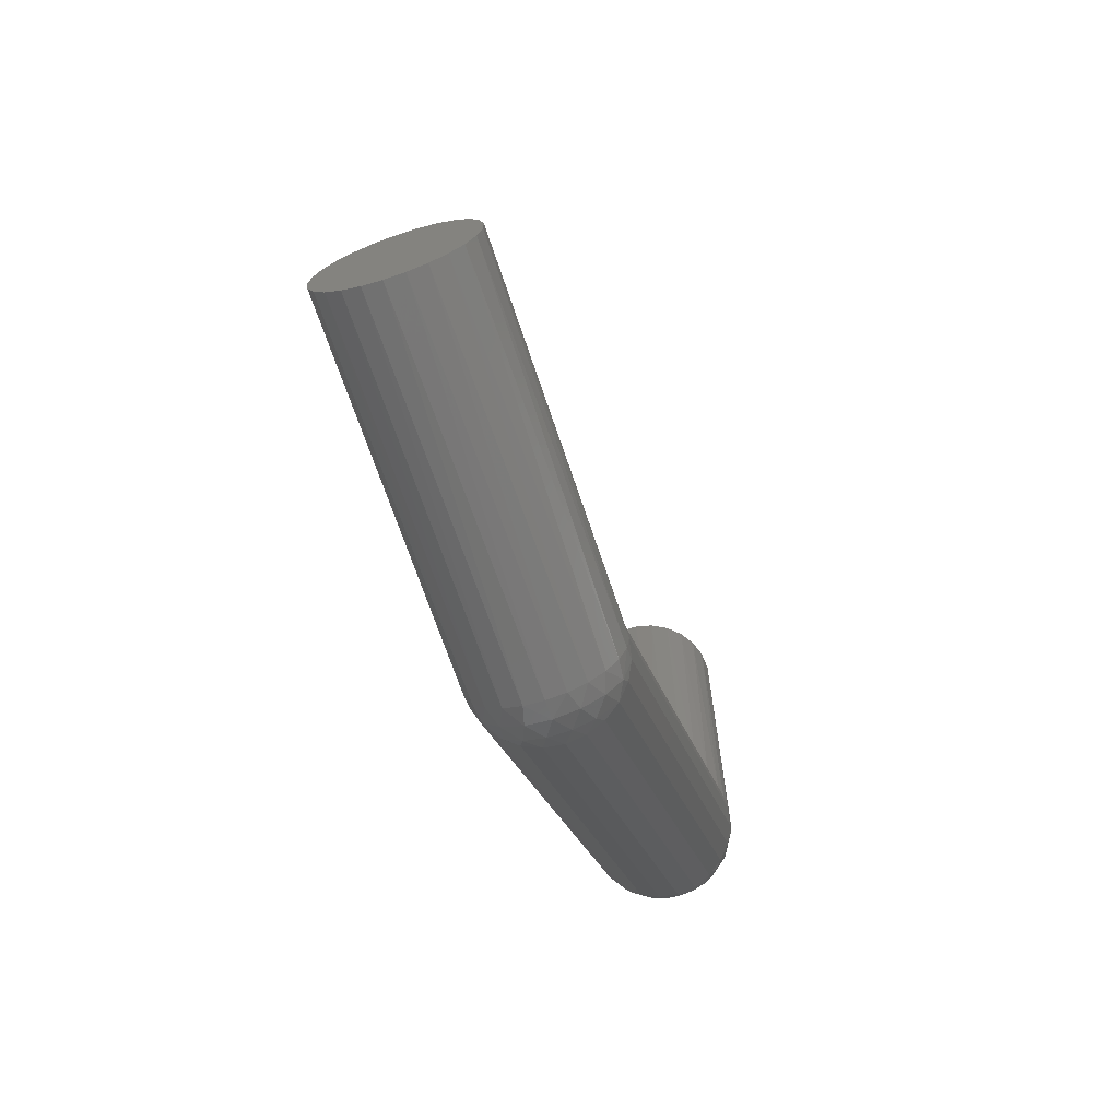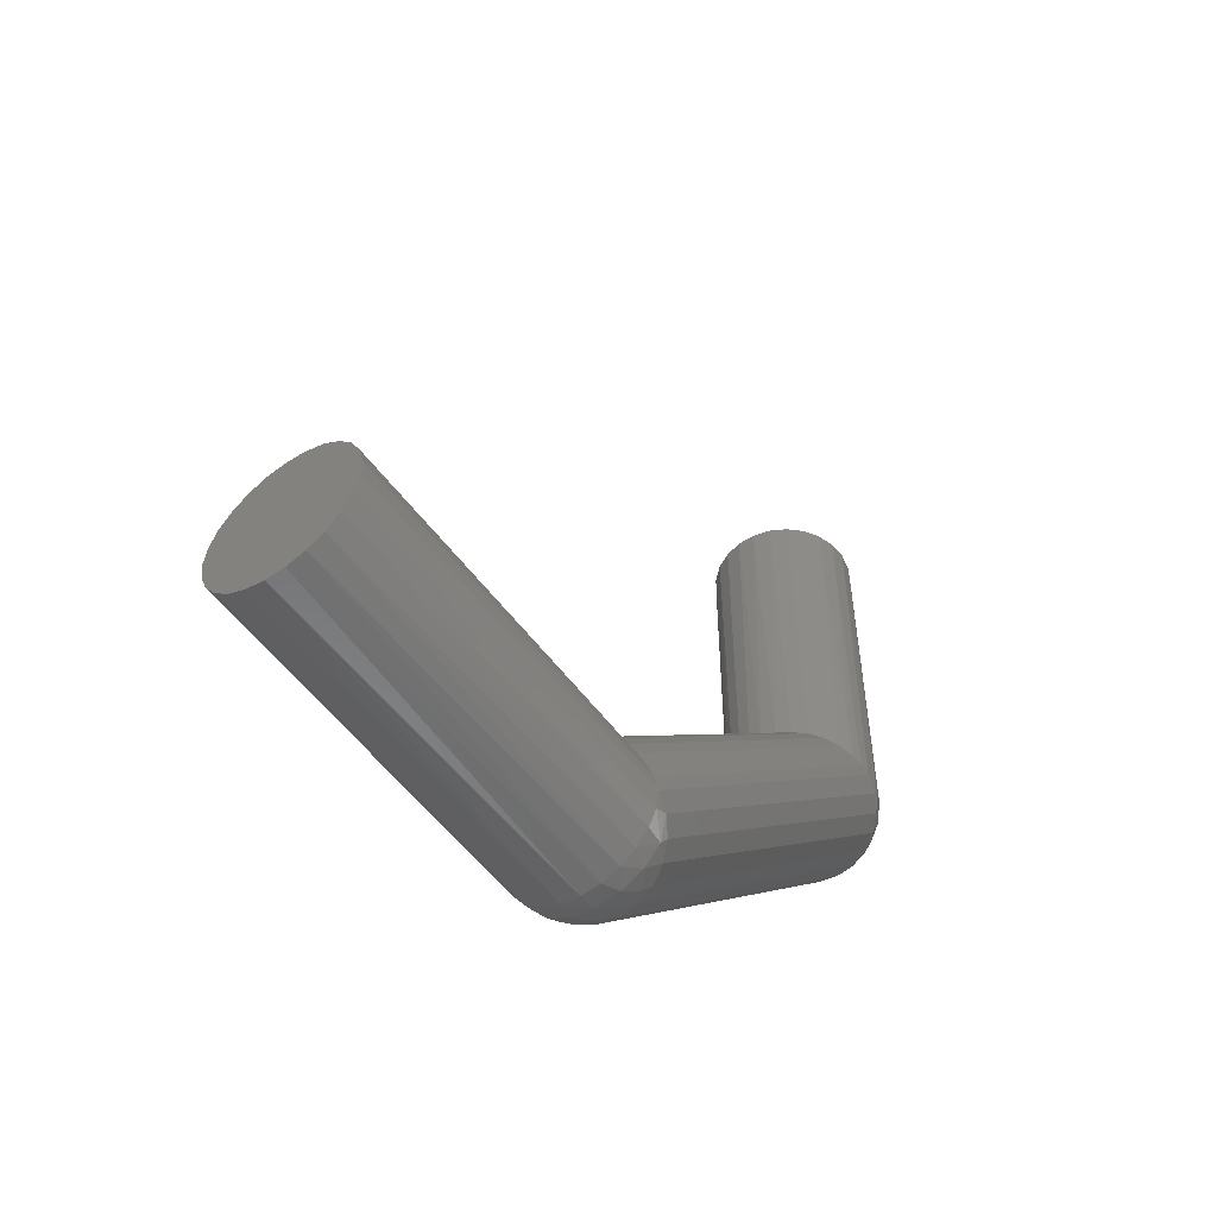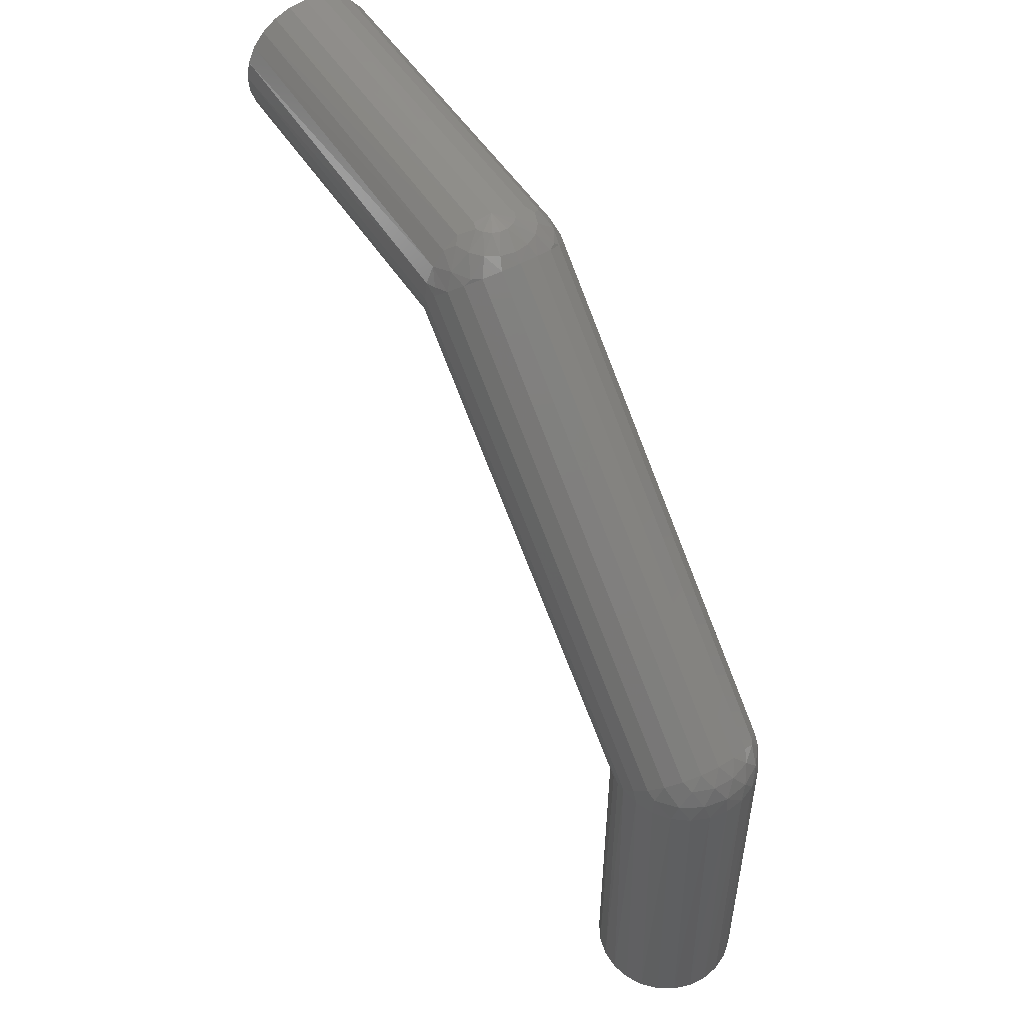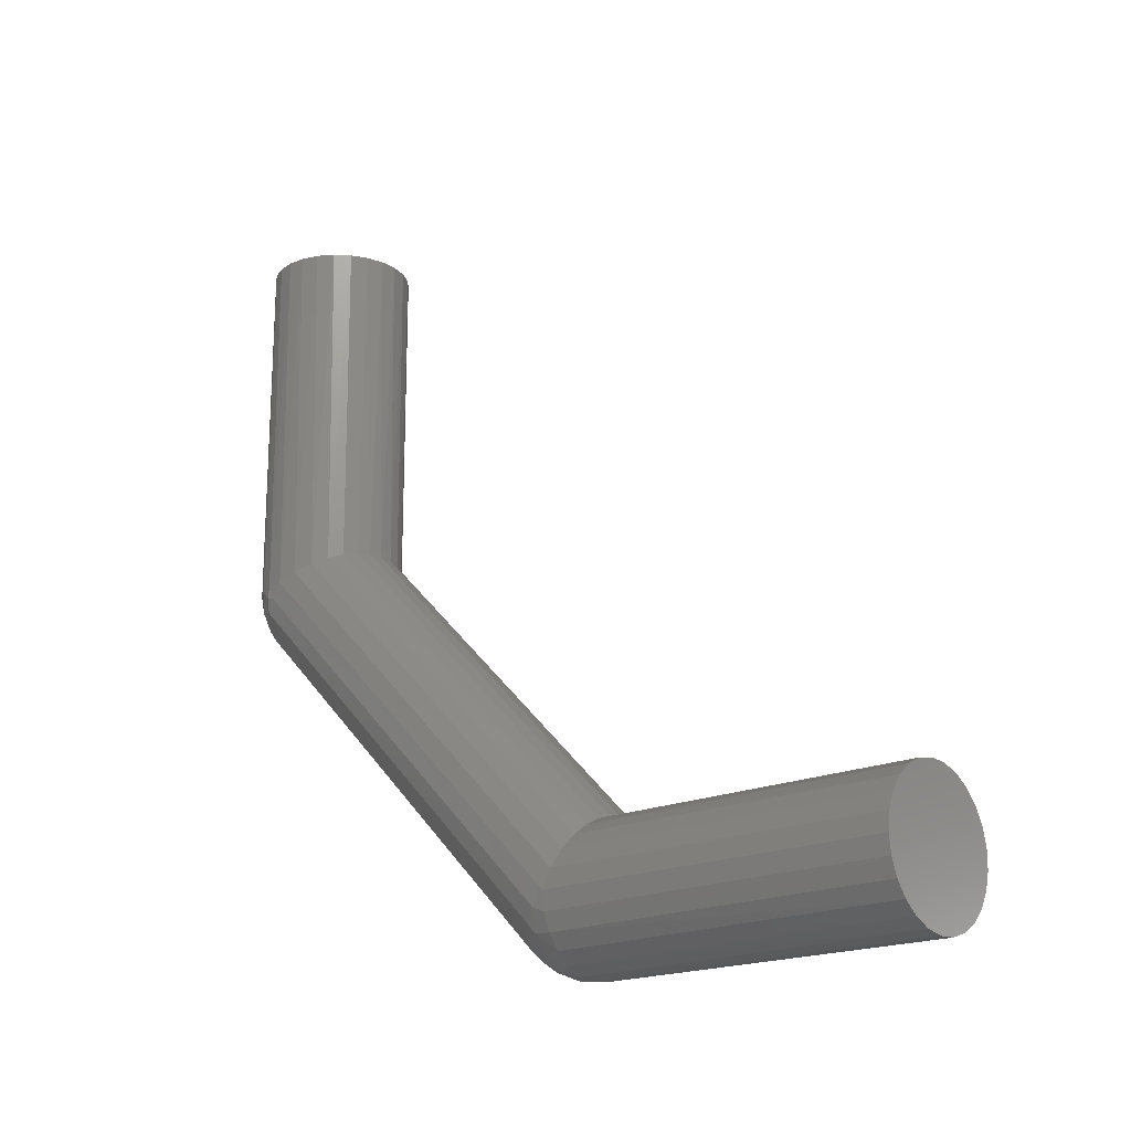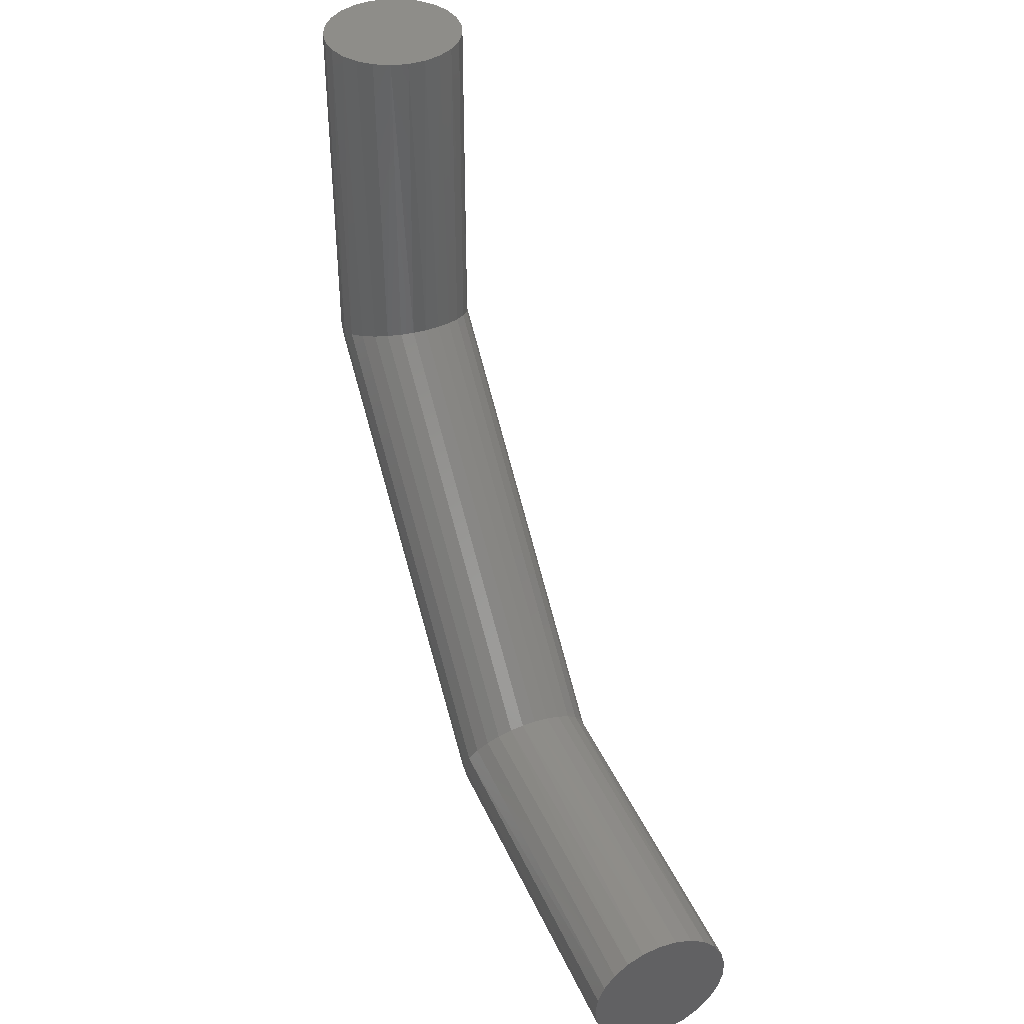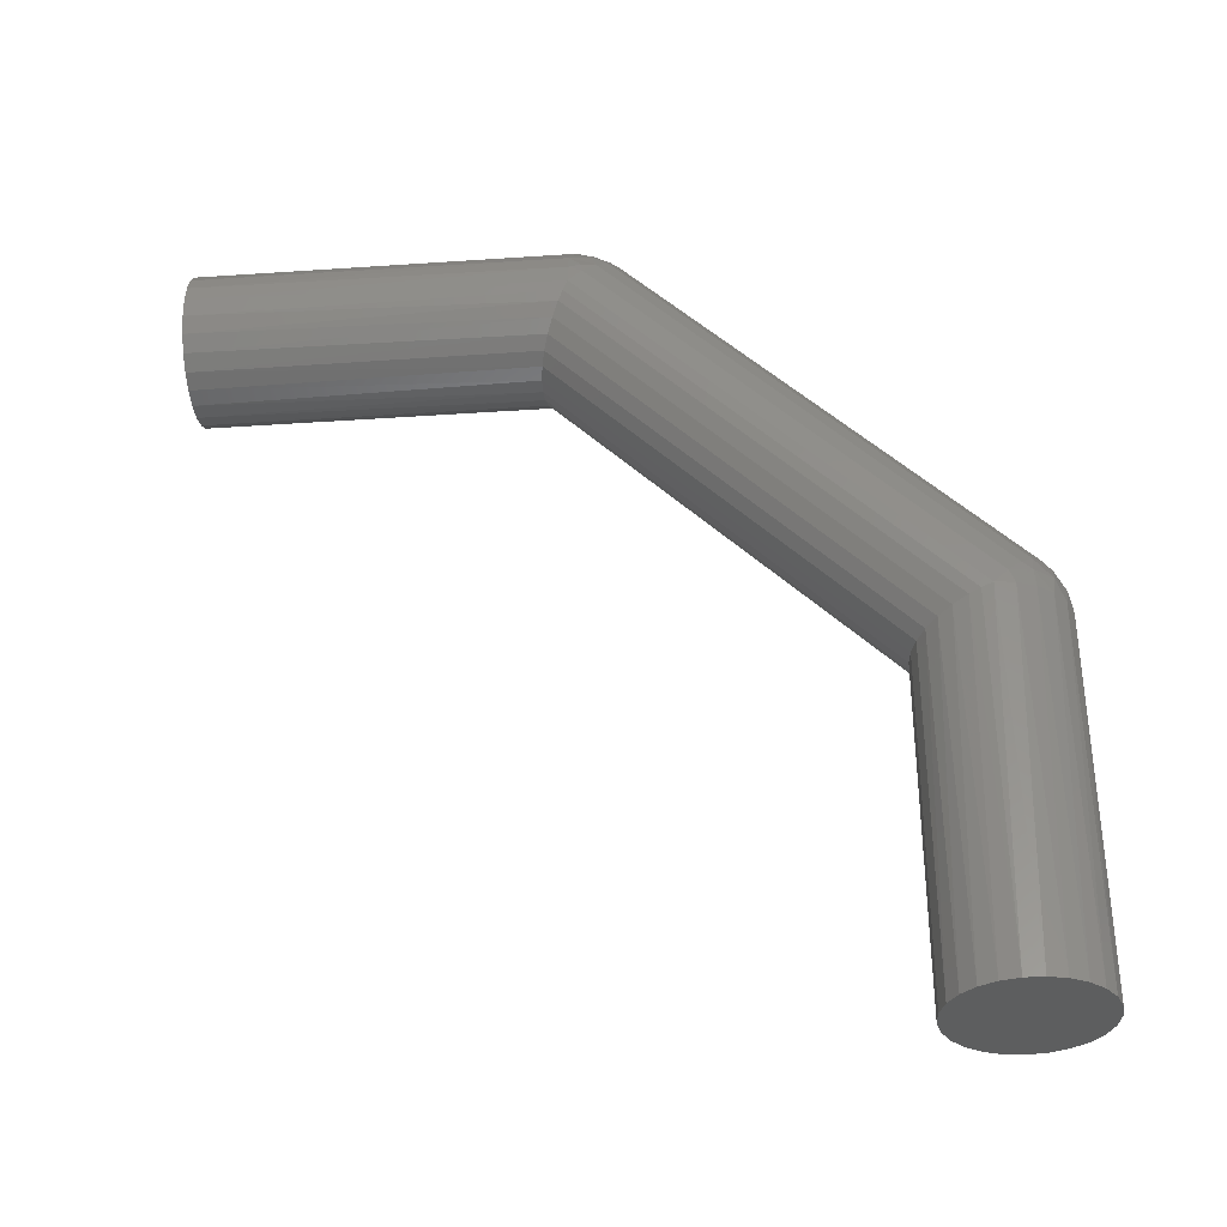
<metadata>
{"format":"stl","ext":"stl","renderer":"f3d","projection":"perspective","resolution":1024,"background":"white","views":[{"elev":-68.8,"azim":-161.5,"up":"+Y"},{"elev":-53.1,"azim":-144.8,"up":"+Y"},{"elev":51.4,"azim":-31.4,"up":"+Z"},{"elev":-18.7,"azim":131.4,"up":"+Y"},{"elev":40.6,"azim":157.7,"up":"+Y"},{"elev":-33.8,"azim":-84.7,"up":"+Z"}]}
</metadata>
<code>
# stl→obj: 161 verts, 319 faces
v 0.1369 2 2.146
v -4.899e-17 2 2.2
v 0.04974 2 2.194
v 0.09635 2 2.175
v 0.1689 2 2.107
v 0.1902 2 2.062
v 0.1996 2 2.013
v 0.1965 2 1.963
v 0.181 2 1.915
v 0.1541 2 1.873
v 0.1176 2 1.838
v 0.07362 2 1.814
v 0.02507 2 1.802
v -0.02507 2 1.802
v -0.07362 2 1.814
v -0.1176 2 1.838
v -0.1541 2 1.873
v -0.181 2 1.915
v -0.1965 2 1.963
v -0.1996 2 2.013
v -0.1902 2 2.062
v -0.1689 2 2.107
v -0.1369 2 2.146
v -0.09635 2 2.175
v -0.04974 2 2.194
v -0.0823 1.076 1.818
v -0.1188 1.067 1.839
v -0.15 1.055 1.868
v -0.1745 1.04 1.902
v -4.899e-17 1 2.2
v 0.05176 1 2.193
v 0.1 1 2.173
v -0.1912 1.024 1.941
v 0.1414 1 2.141
v -0.1978 1.012 1.97
v -0.2 1 2
v 0.1732 1 2.1
v -0.1932 1 2.052
v 0.1932 1 2.052
v -0.1732 1 2.1
v 0.2 1 2
v 0.1932 1.021 1.948
v -0.1414 1 2.141
v 0.1732 1.041 1.9
v -0.1 1 2.173
v -0.05176 1 2.193
v 0.1451 1.057 1.862
v 0.1128 1.068 1.835
v 0.07557 1.077 1.815
v 0.0385 1.081 1.804
v 0 1.083 1.8
v -0.04209 1.081 1.804
v -0.04021 0.8895 2.162
v -0.07556 0.9099 2.162
v -0.05176 0.8634 2.137
v -0.04734 0.9603 2.19
v -0.05808 0.9789 2.19
v -0.1018 0.9412 2.162
v -8.628e-11 0.8824 2.162
v 2.285e-15 0.8586 2.141
v -0.1932 0.9634 2.037
v -0.0309 0.9465 2.19
v 0.1873 0.967 2.062
v 0.1732 0.9293 2.071
v 0.1932 0.9634 2.037
v 0.1239 0.896 2.118
v 0.1 0.8775 2.122
v 0.1414 0.9 2.1
v 0.04021 0.8895 2.162
v 0.05176 0.8634 2.137
v -0.01073 0.9391 2.19
v 0.152 0.9447 2.118
v 0.07556 0.9099 2.162
v 0.01073 0.9391 2.19
v 0.1018 0.9412 2.162
v 0.0309 0.9465 2.19
v 0.1158 0.9796 2.162
v 0.04734 0.9603 2.19
v 0.05808 0.9789 2.19
v -0.1873 0.967 2.062
v -0.1732 0.9293 2.071
v -0.152 0.9447 2.118
v -0.1414 0.9 2.1
v -0.1239 0.896 2.118
v -0.1 0.8775 2.122
v -0.1158 0.9796 2.162
v 0.1414 -0.1 1.1
v 0.1732 -0.07071 1.071
v 0.1932 -0.0366 1.037
v 0.2 -4.899e-17 1
v 0 0.2 0.9172
v -0.04209 0.1955 0.919
v 0.1932 0.05176 0.9786
v -0.0823 0.1823 0.9245
v 0.1732 0.1 0.9586
v -0.1188 0.1609 0.9334
v 0.1451 0.1377 0.943
v -0.15 0.1323 0.9452
v 0.1128 0.1651 0.9316
v -0.1745 0.09772 0.9595
v 0.07557 0.1852 0.9233
v -0.1912 0.05881 0.9756
v 0.0385 0.1963 0.9187
v -0.1978 0.02973 0.9877
v -0.2 -4.874e-15 1
v -0.1932 -0.0366 1.037
v -0.1732 -0.07071 1.071
v -0.1414 -0.1 1.1
v -0.1 -0.1225 1.122
v -0.05176 -0.1366 1.137
v 2.196e-15 -0.1414 1.141
v 0.05176 -0.1366 1.137
v 0.1 -0.1225 1.122
v -3.674e-17 -0.2 1
v -0.05176 -0.1932 1
v -0.03748 -0.1965 0
v 0.01256 -0.1996 0
v 0.05176 -0.1932 1
v 0.0618 -0.1902 0
v 0.2 -4.899e-17 0
v 0.1937 0.04974 0
v 0.1753 0.09635 0
v 0.1 -0.1732 1
v 0.1072 -0.1689 0
v 0.1458 0.1369 0
v 0.1414 -0.1414 1
v 0.1458 -0.1369 0
v 0.1732 -0.1 1
v 0.1753 -0.09635 0
v 0.1072 0.1689 0
v 0.1932 -0.05176 1
v 0.1937 -0.04974 0
v 0.0618 0.1902 0
v 0.01256 0.1996 0
v -0.03748 0.1965 0
v -0.08516 0.181 0
v -0.1275 0.1541 0
v -0.1618 0.1176 0
v -0.186 0.07362 0
v -0.1984 0.02507 0
v -0.1984 -0.02507 0
v -0.1932 -0.05176 1
v -0.186 -0.07362 0
v -0.1732 -0.1 1
v -0.1618 -0.1176 0
v -0.1414 -0.1414 1
v -0.1275 -0.1541 0
v -0.1 -0.1732 1
v -0.08516 -0.181 0
v 0.1327 -0.1113 1.1
v 0.1242 -0.148 1.052
v 0.1673 -0.09659 1.052
v -0.1673 -0.09659 1.052
v -0.1242 -0.148 1.052
v -0.06607 -0.1815 1.052
v -0.0866 -0.15 1.1
v -2.071e-16 -0.1932 1.052
v -0.03008 -0.1706 1.1
v 0.06607 -0.1815 1.052
v 0.03008 -0.1706 1.1
v 0.0866 -0.15 1.1
f 1 2 3
f 1 3 4
f 1 5 6
f 1 6 7
f 1 7 8
f 1 8 9
f 1 9 10
f 1 10 11
f 1 11 12
f 1 12 13
f 1 13 14
f 1 14 15
f 1 15 16
f 1 16 17
f 1 17 18
f 1 18 19
f 1 19 20
f 1 20 21
f 1 21 22
f 1 22 23
f 1 23 24
f 1 24 25
f 1 25 2
f 16 26 27
f 16 27 28
f 16 15 26
f 17 28 29
f 3 30 31
f 17 16 28
f 3 2 30
f 4 31 32
f 4 3 31
f 18 29 33
f 18 17 29
f 1 32 34
f 1 4 32
f 19 33 35
f 19 35 36
f 5 34 37
f 19 18 33
f 5 1 34
f 20 36 38
f 6 37 39
f 20 19 36
f 6 5 37
f 21 38 40
f 7 39 41
f 21 20 38
f 7 6 39
f 8 41 42
f 22 40 43
f 8 7 41
f 22 21 40
f 9 42 44
f 23 43 45
f 9 8 42
f 23 22 43
f 24 45 46
f 24 23 45
f 10 44 47
f 10 9 44
f 25 46 30
f 25 24 46
f 2 25 30
f 11 47 48
f 11 10 47
f 12 11 48
f 12 48 49
f 12 49 50
f 13 12 50
f 13 50 51
f 14 13 51
f 14 51 52
f 15 52 26
f 15 14 52
f 53 54 55
f 56 57 58
f 56 30 57
f 56 58 54
f 59 53 60
f 61 38 36
f 62 30 56
f 62 56 54
f 62 54 53
f 63 39 37
f 63 64 65
f 63 65 39
f 63 37 64
f 66 67 68
f 69 60 70
f 69 59 60
f 71 53 59
f 71 62 53
f 71 30 62
f 72 37 34
f 72 68 64
f 72 64 37
f 72 66 68
f 73 70 67
f 73 69 70
f 73 67 66
f 74 30 30
f 74 30 71
f 74 59 69
f 74 71 59
f 75 66 72
f 75 73 66
f 76 74 69
f 76 30 74
f 76 69 73
f 77 75 72
f 77 34 32
f 77 72 34
f 78 73 75
f 78 30 76
f 78 76 73
f 79 31 30
f 79 32 31
f 79 77 32
f 79 78 75
f 79 75 77
f 79 30 78
f 39 65 41
f 80 61 81
f 80 40 38
f 80 38 61
f 80 81 40
f 82 81 83
f 82 43 40
f 82 40 81
f 84 83 85
f 84 82 83
f 86 45 43
f 86 43 82
f 58 86 82
f 58 82 84
f 54 85 55
f 54 84 85
f 54 58 84
f 57 46 45
f 57 30 46
f 57 45 86
f 57 86 58
f 53 55 60
f 64 68 87
f 64 87 88
f 65 64 88
f 65 88 89
f 41 65 89
f 41 89 90
f 52 91 92
f 52 51 91
f 42 90 93
f 42 41 90
f 26 92 94
f 26 52 92
f 44 93 95
f 44 42 93
f 27 94 96
f 27 26 94
f 47 95 97
f 47 44 95
f 28 96 98
f 28 27 96
f 48 97 99
f 48 47 97
f 29 98 100
f 29 28 98
f 49 99 101
f 33 100 102
f 49 48 99
f 33 29 100
f 50 101 103
f 50 49 101
f 35 102 104
f 51 103 91
f 51 50 103
f 35 33 102
f 36 104 105
f 36 35 104
f 61 105 106
f 61 36 105
f 81 106 107
f 81 61 106
f 83 81 107
f 83 107 108
f 85 83 108
f 85 108 109
f 55 85 109
f 55 109 110
f 60 55 110
f 60 110 111
f 70 60 111
f 70 111 112
f 67 70 112
f 67 112 113
f 68 67 113
f 68 113 87
f 114 115 116
f 114 116 117
f 118 114 117
f 118 117 119
f 93 90 120
f 93 120 121
f 93 121 122
f 123 118 119
f 123 119 124
f 95 122 125
f 95 93 122
f 126 124 127
f 126 123 124
f 128 126 127
f 97 95 125
f 128 127 129
f 99 125 130
f 131 129 132
f 131 128 129
f 99 97 125
f 90 132 120
f 90 131 132
f 101 130 133
f 101 99 130
f 103 133 134
f 103 101 133
f 91 134 135
f 91 103 134
f 92 135 136
f 92 91 135
f 94 92 136
f 96 136 137
f 96 94 136
f 98 137 138
f 98 96 137
f 100 98 138
f 100 138 139
f 102 100 139
f 102 139 140
f 104 102 140
f 105 104 140
f 105 140 141
f 142 105 141
f 142 141 143
f 144 142 143
f 144 143 145
f 146 144 145
f 146 145 147
f 148 146 147
f 148 147 149
f 115 148 149
f 115 149 116
f 150 151 152
f 106 105 142
f 89 131 90
f 153 142 144
f 153 144 146
f 153 107 106
f 153 108 107
f 153 106 142
f 154 146 148
f 154 153 146
f 154 108 153
f 155 148 115
f 155 154 148
f 156 109 108
f 156 110 109
f 156 108 154
f 156 154 155
f 157 115 114
f 157 114 118
f 157 155 115
f 158 111 110
f 158 110 156
f 158 156 155
f 158 155 157
f 159 118 123
f 159 157 118
f 160 112 111
f 160 158 157
f 160 111 158
f 160 157 159
f 151 123 126
f 151 159 123
f 161 113 112
f 161 160 159
f 161 159 151
f 161 112 160
f 152 126 128
f 152 128 131
f 152 88 87
f 152 89 88
f 152 151 126
f 152 131 89
f 150 87 113
f 150 161 151
f 150 113 161
f 150 152 87
f 121 120 125
f 122 121 125
f 133 130 125
f 134 133 125
f 135 134 125
f 136 135 125
f 137 136 125
f 138 137 125
f 139 138 125
f 140 139 125
f 141 140 125
f 143 141 125
f 145 143 125
f 147 145 125
f 149 147 125
f 116 149 125
f 117 116 125
f 119 117 125
f 124 119 125
f 127 124 125
f 129 127 125
f 132 129 125
f 120 132 125

</code>
